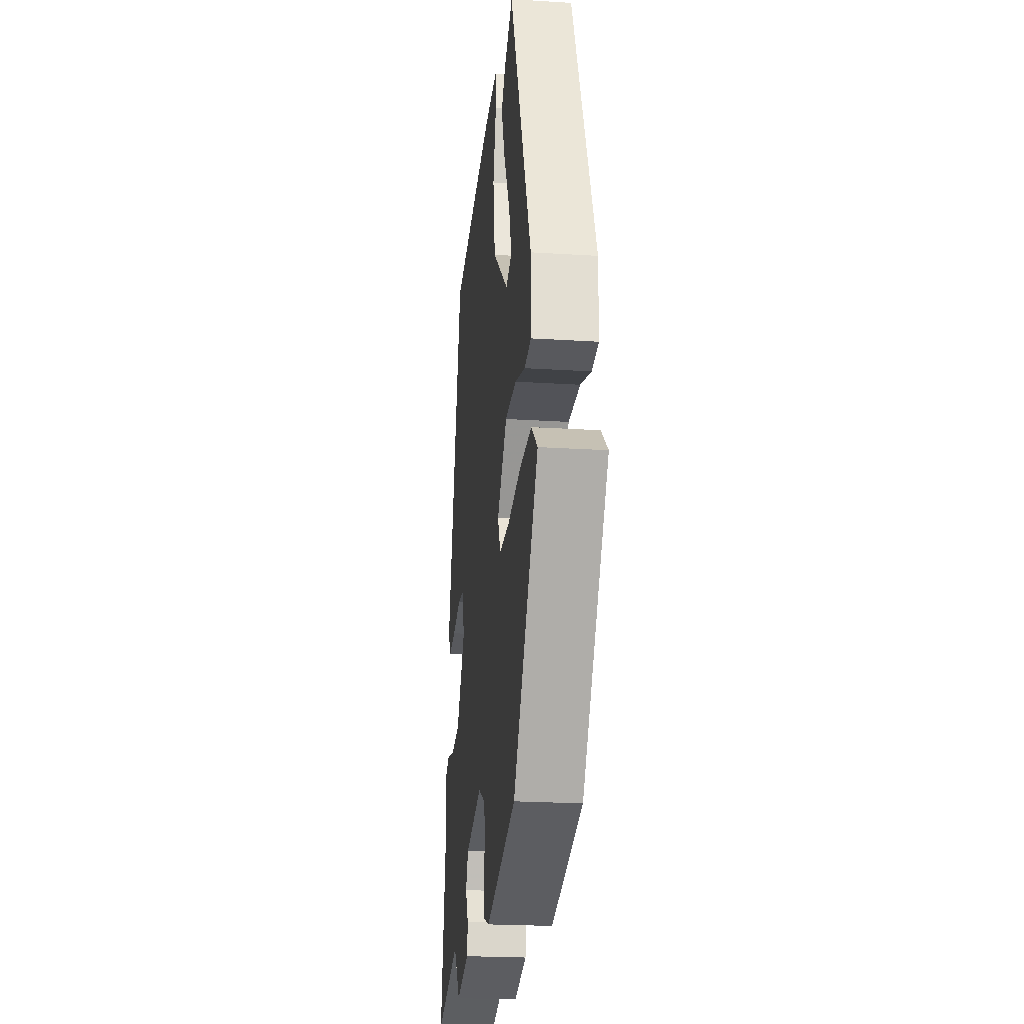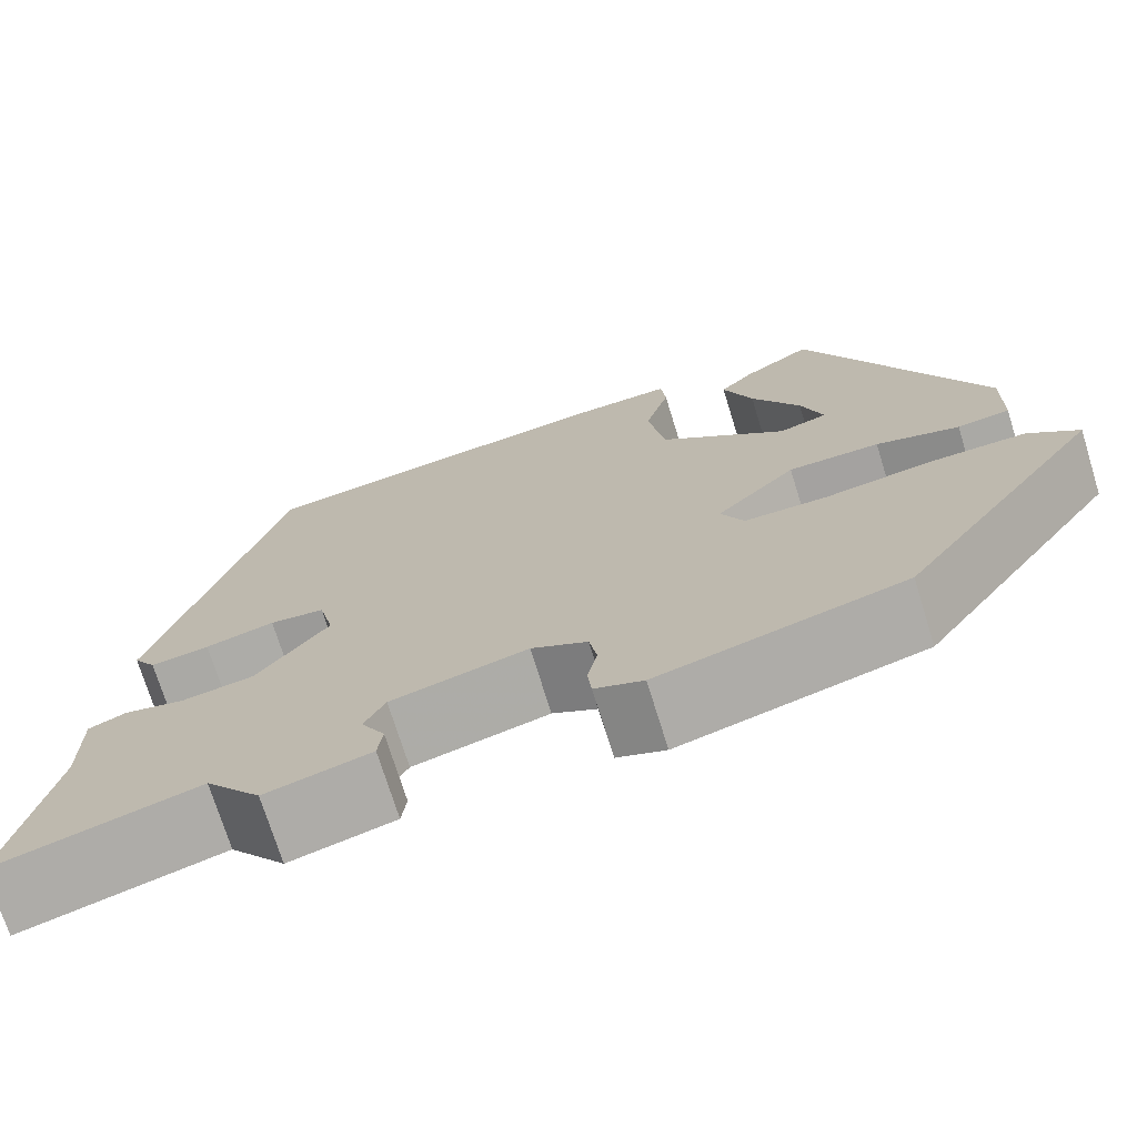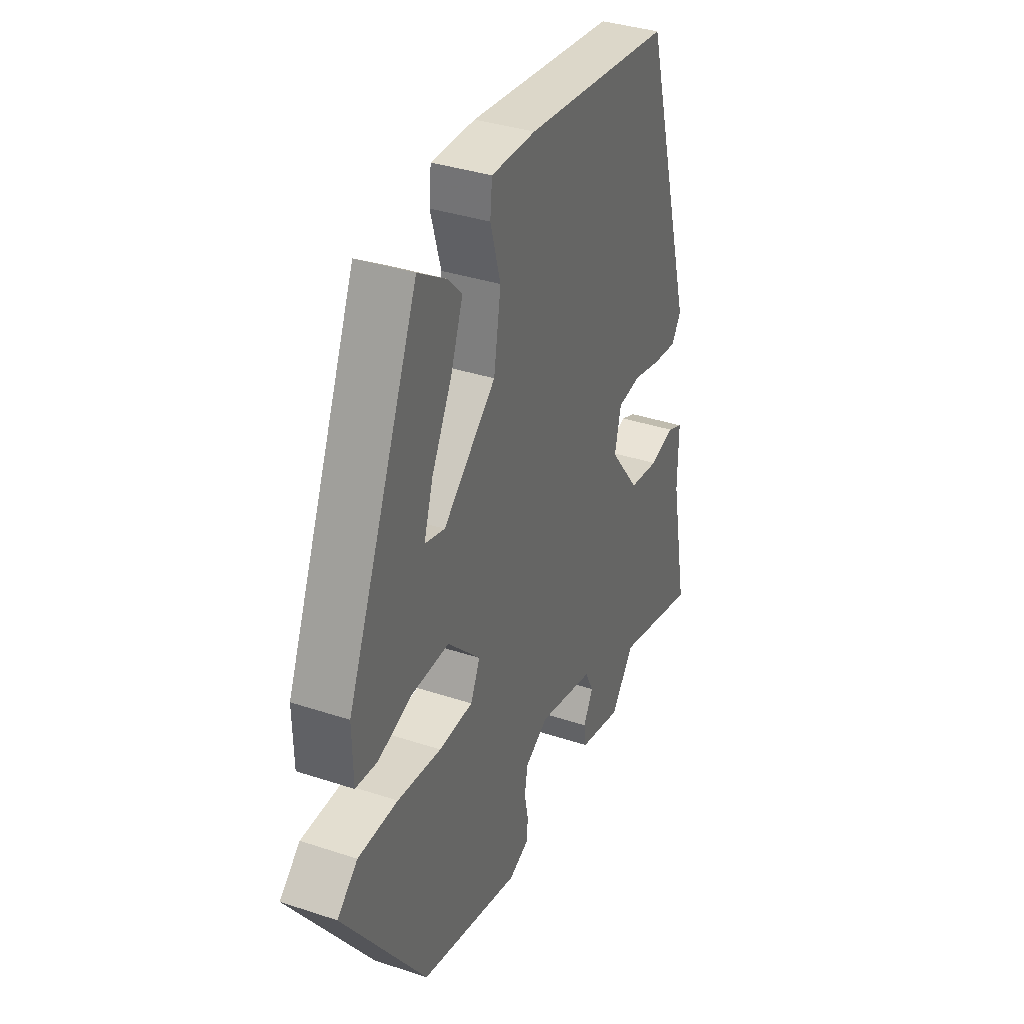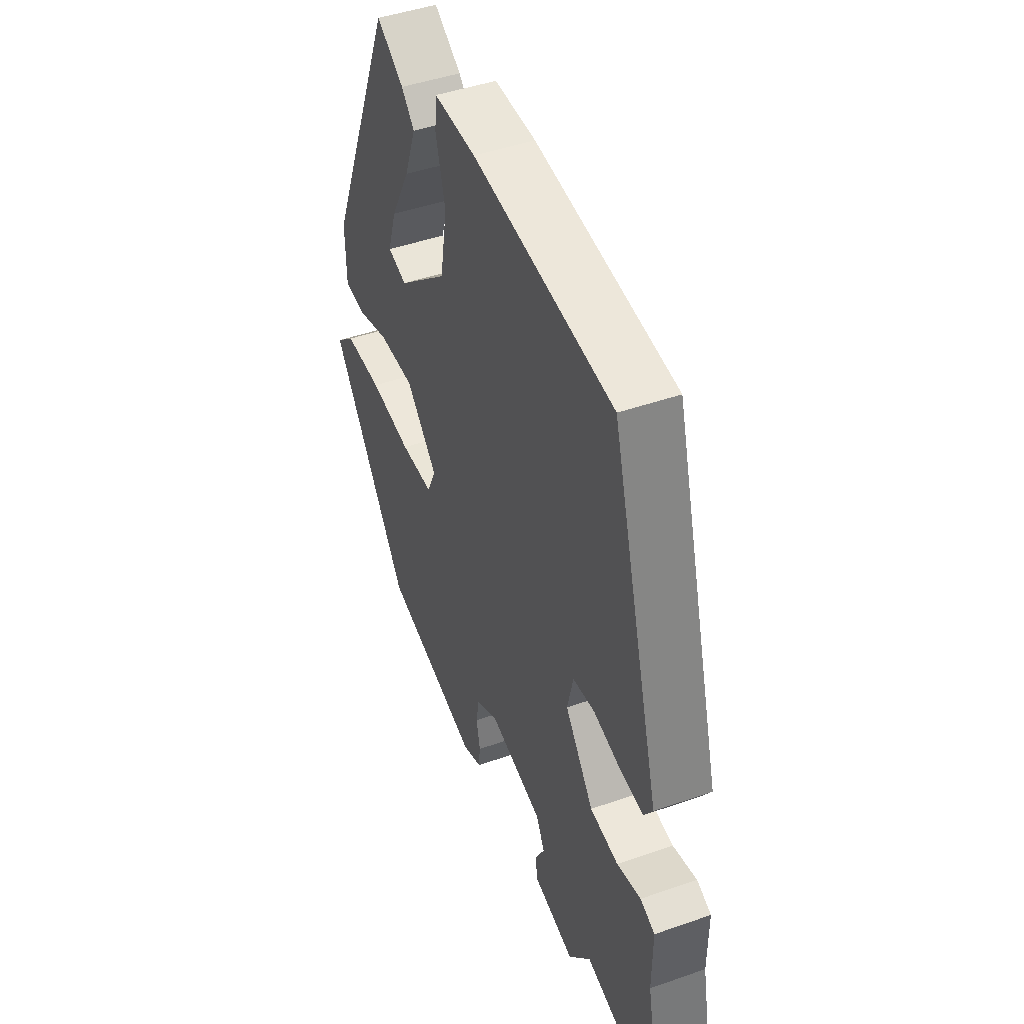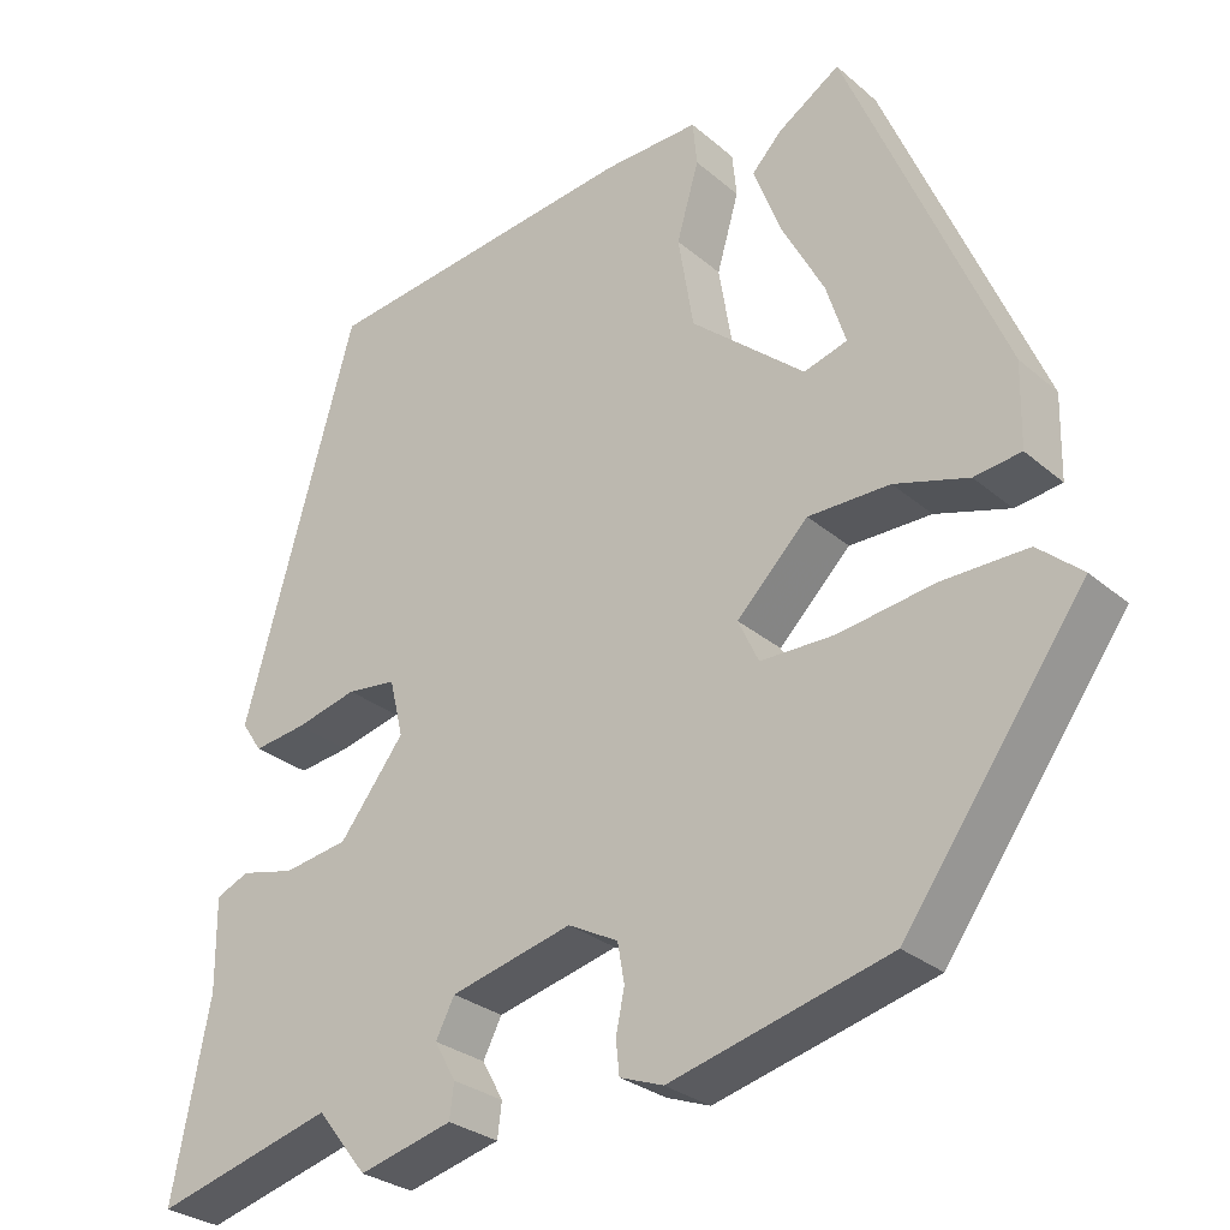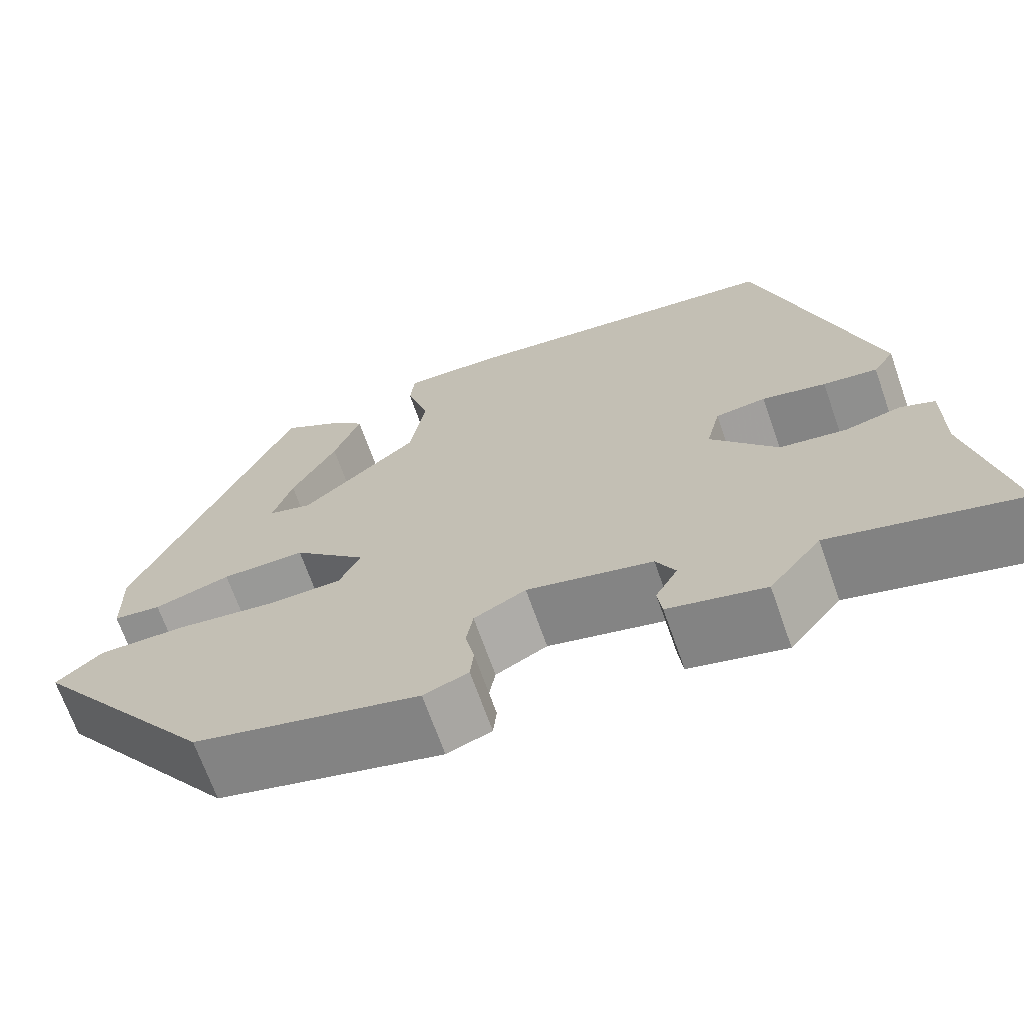
<metadata>
{"format":"obj","ext":"obj","renderer":"f3d","projection":"perspective","resolution":1024,"background":"white","views":[{"elev":-22.6,"azim":-96.2,"up":"+Z"},{"elev":-72.7,"azim":-162.8,"up":"+Z"},{"elev":36.2,"azim":-66.6,"up":"+Z"},{"elev":45.2,"azim":67.9,"up":"+Z"},{"elev":-28.7,"azim":-141.4,"up":"+Z"},{"elev":-68.8,"azim":19.4,"up":"+Z"}]}
</metadata>
<code>
v 0.37 0.07 0.478
v 0.502 0.07 0.011
v 0.478 0.07 -0.025
v 0.416 0.07 -0.017
v 0.343 0.07 0.001
v 0.285 0.07 -0.006
v 0.269 0.07 -0.073
v 0.345 0.07 -0.172
v 0.421 0.07 -0.184
v 0.485 0.07 -0.169
v 0.524 0.07 -0.186
v 0.523 0.07 -0.294
v 0.567 0.07 -0.518
v 0.356 0.07 -0.461
v 0.297 0.07 -0.535
v 0.187 0.07 -0.507
v 0.182 0.07 -0.467
v 0.207 0.07 -0.422
v 0.185 0.07 -0.379
v 0.042 0.07 -0.344
v -0.017 0.07 -0.375
v -0.025 0.07 -0.421
v -0.015 0.07 -0.47
v -0.019 0.07 -0.509
v -0.07 0.07 -0.528
v -0.327 0.07 -0.462
v -0.539 0.07 -0.166
v -0.487 0.07 -0.121
v -0.386 0.07 -0.122
v -0.274 0.07 -0.138
v -0.187 0.07 -0.137
v -0.163 0.07 -0.086
v -0.247 0.07 -0.002
v -0.343 0.07 -0.002
v -0.43 0.07 -0.028
v -0.485 0.07 -0.021
v -0.487 0.07 0.077
v -0.304 0.07 0.511
v -0.231 0.07 0.464
v -0.196 0.07 0.427
v -0.227 0.07 0.344
v -0.278 0.07 0.248
v -0.301 0.07 0.176
v -0.25 0.07 0.161
v -0.116 0.07 0.275
v -0.098 0.07 0.385
v -0.124 0.07 0.475
v -0.119 0.07 0.527
v -0.007 0.07 0.524
v 0.37 0 0.478
v 0.502 0 0.011
v 0.478 0 -0.025
v 0.416 0 -0.017
v 0.343 0 0.001
v 0.285 0 -0.006
v 0.269 0 -0.073
v 0.345 0 -0.172
v 0.421 0 -0.184
v 0.485 0 -0.169
v 0.524 0 -0.186
v 0.523 0 -0.294
v 0.567 0 -0.518
v 0.356 0 -0.461
v 0.297 0 -0.535
v 0.187 0 -0.507
v 0.182 0 -0.467
v 0.207 0 -0.422
v 0.185 0 -0.379
v 0.042 0 -0.344
v -0.017 0 -0.375
v -0.025 0 -0.421
v -0.015 0 -0.47
v -0.019 0 -0.509
v -0.07 0 -0.528
v -0.327 0 -0.462
v -0.539 0 -0.166
v -0.487 0 -0.121
v -0.386 0 -0.122
v -0.274 0 -0.138
v -0.187 0 -0.137
v -0.163 0 -0.086
v -0.247 0 -0.002
v -0.343 0 -0.002
v -0.43 0 -0.028
v -0.485 0 -0.021
v -0.487 0 0.077
v -0.304 0 0.511
v -0.231 0 0.464
v -0.196 0 0.427
v -0.227 0 0.344
v -0.278 0 0.248
v -0.301 0 0.176
v -0.25 0 0.161
v -0.116 0 0.275
v -0.098 0 0.385
v -0.124 0 0.475
v -0.119 0 0.527
v -0.007 0 0.524
f 46 47 48 49
f 45 46 49 1
f 44 45 1 2
f 39 40 41 42
f 39 42 43
f 38 39 43
f 37 38 43
f 34 35 36 37
f 33 34 37 43
f 32 33 43 44
f 27 28 29 30
f 27 30 31
f 26 27 31
f 25 26 31 32
f 22 23 24 25
f 21 22 25 32
f 15 16 17 18
f 14 15 18 19
f 12 13 14 19
f 9 10 11 12
f 8 9 12 19
f 7 8 19 20
f 2 3 4 5
f 44 2 5
f 44 5 6
f 20 21 32 44
f 6 7 20 44
f 98 97 96 95
f 50 98 95 94
f 51 50 94 93
f 91 90 89 88
f 92 91 88
f 92 88 87
f 92 87 86
f 86 85 84 83
f 92 86 83 82
f 93 92 82 81
f 79 78 77 76
f 80 79 76
f 80 76 75
f 81 80 75 74
f 74 73 72 71
f 81 74 71 70
f 67 66 65 64
f 68 67 64 63
f 68 63 62 61
f 61 60 59 58
f 68 61 58 57
f 69 68 57 56
f 54 53 52 51
f 54 51 93
f 55 54 93
f 93 81 70 69
f 93 69 56 55
f 1 50 51 2
f 2 51 52 3
f 3 52 53 4
f 4 53 54 5
f 5 54 55 6
f 6 55 56 7
f 7 56 57 8
f 8 57 58 9
f 9 58 59 10
f 10 59 60 11
f 11 60 61 12
f 12 61 62 13
f 13 62 63 14
f 14 63 64 15
f 15 64 65 16
f 16 65 66 17
f 17 66 67 18
f 18 67 68 19
f 19 68 69 20
f 20 69 70 21
f 21 70 71 22
f 22 71 72 23
f 23 72 73 24
f 24 73 74 25
f 25 74 75 26
f 26 75 76 27
f 27 76 77 28
f 28 77 78 29
f 29 78 79 30
f 30 79 80 31
f 31 80 81 32
f 32 81 82 33
f 33 82 83 34
f 34 83 84 35
f 35 84 85 36
f 36 85 86 37
f 37 86 87 38
f 38 87 88 39
f 39 88 89 40
f 40 89 90 41
f 41 90 91 42
f 42 91 92 43
f 43 92 93 44
f 44 93 94 45
f 45 94 95 46
f 46 95 96 47
f 47 96 97 48
f 48 97 98 49
f 49 98 50 1

</code>
